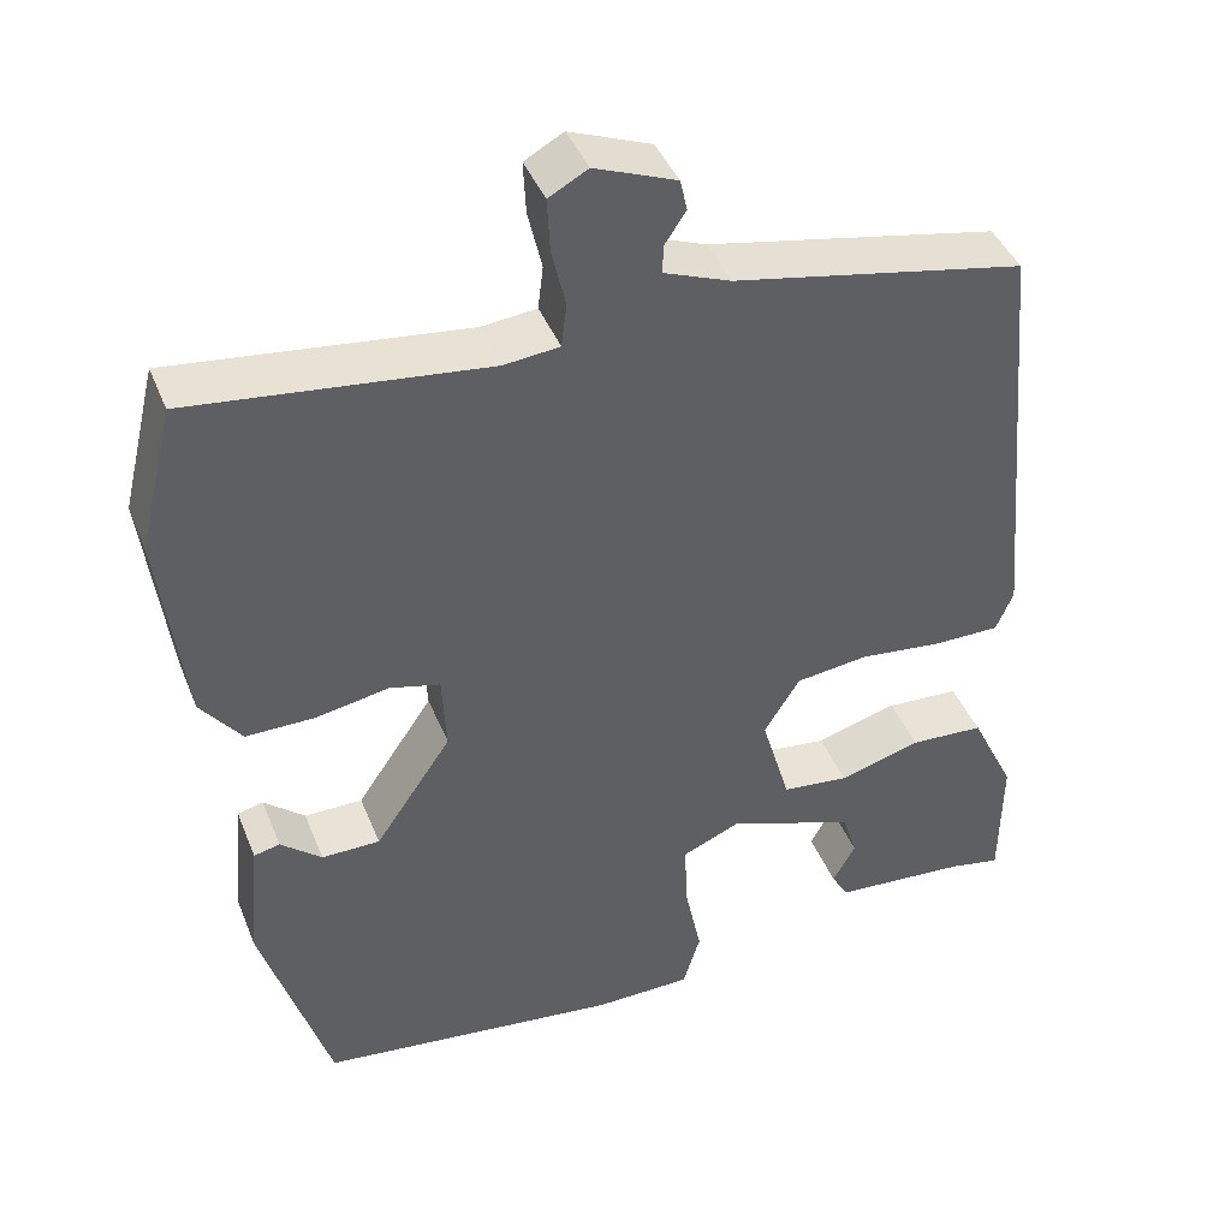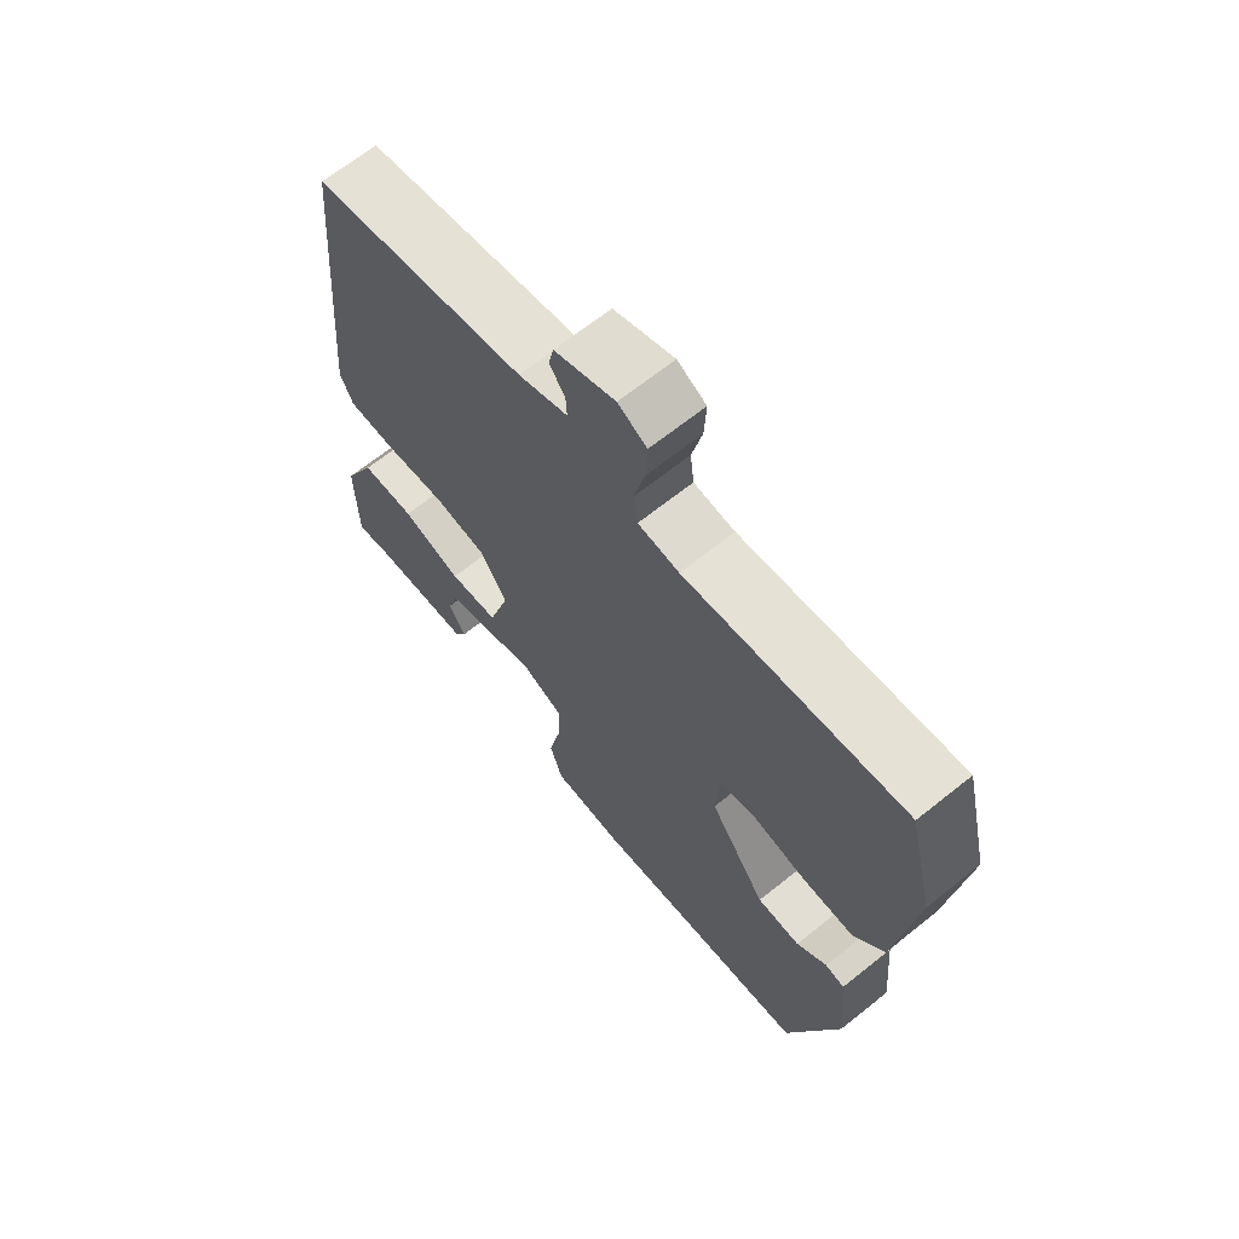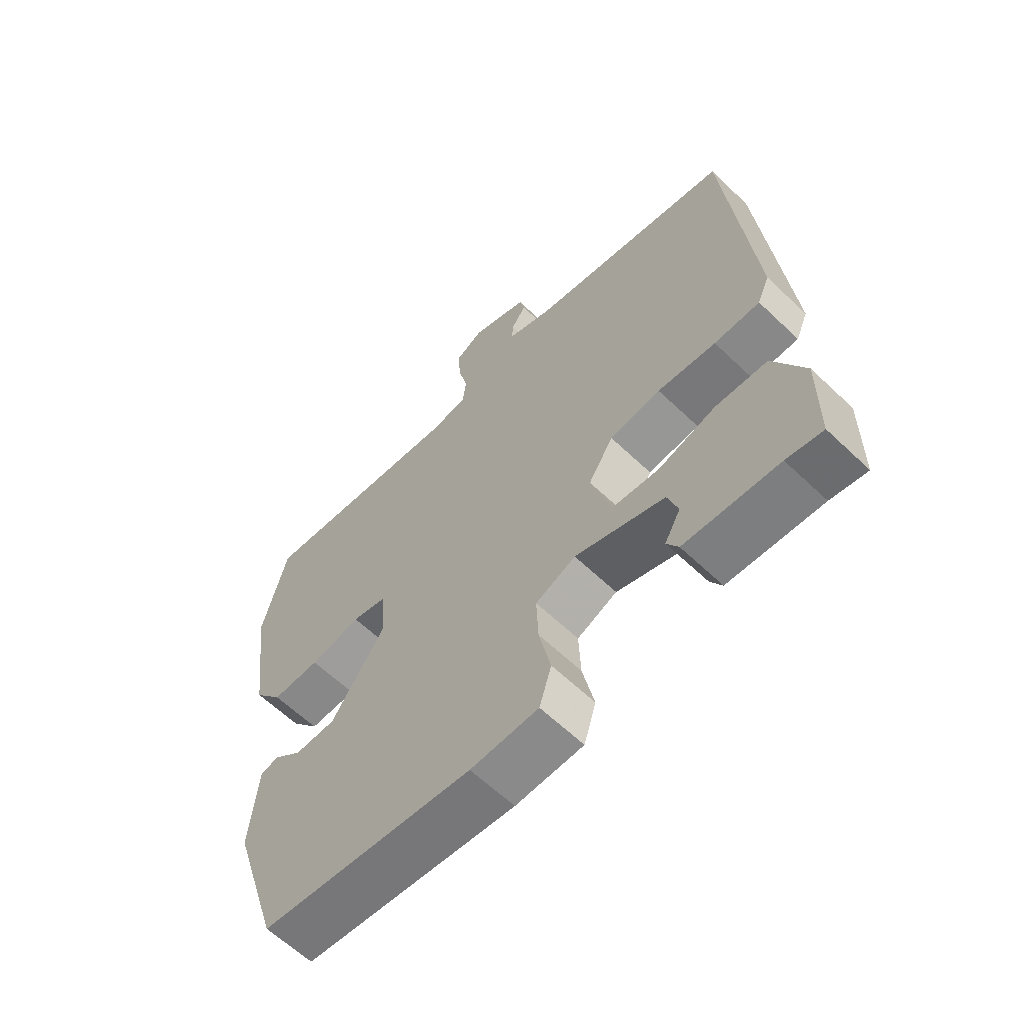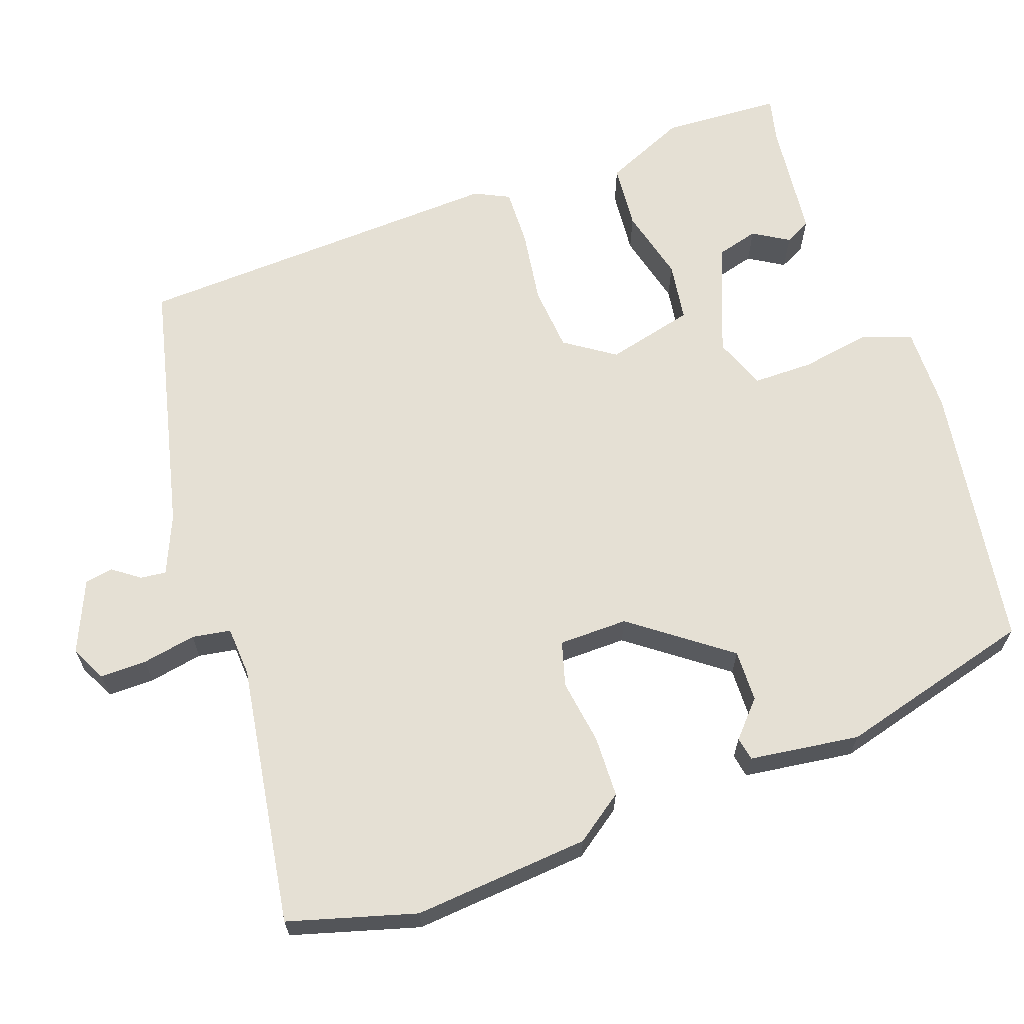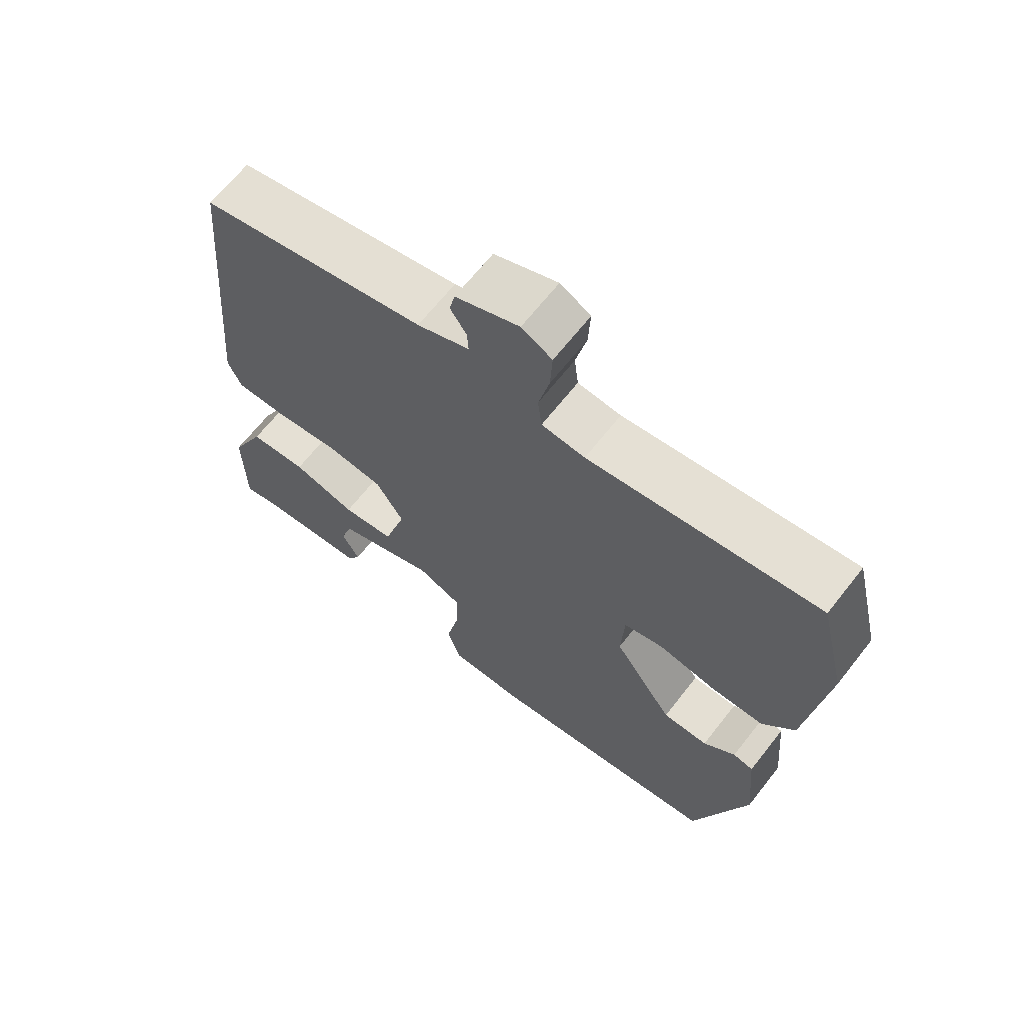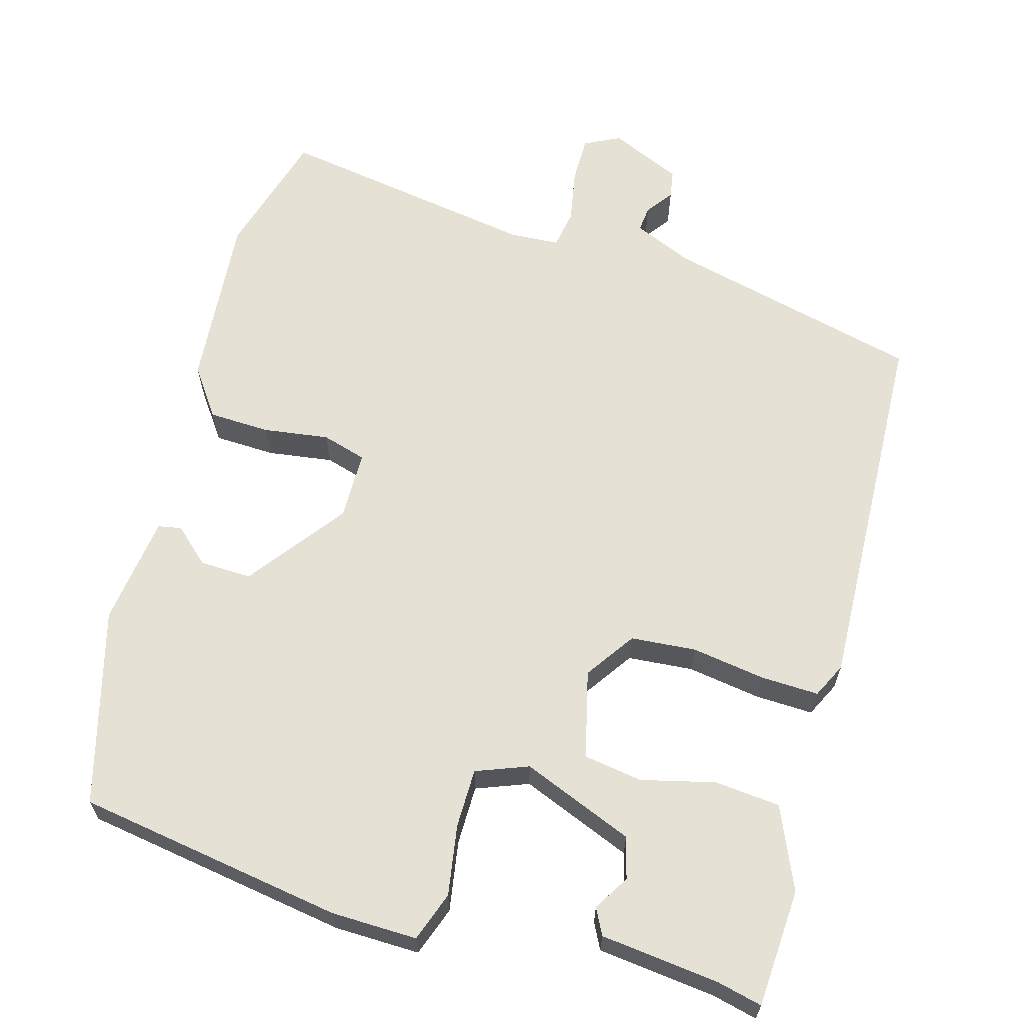
<metadata>
{"format":"obj","ext":"obj","renderer":"f3d","projection":"perspective","resolution":1024,"background":"white","views":[{"elev":41.9,"azim":159.2,"up":"+Z"},{"elev":66.7,"azim":51.2,"up":"+Z"},{"elev":-62.3,"azim":-134.0,"up":"+Z"},{"elev":65.3,"azim":72.9,"up":"+Y"},{"elev":66.2,"azim":38.1,"up":"+Z"},{"elev":64.3,"azim":-161.5,"up":"+Y"}]}
</metadata>
<code>
v 0.489 0.07 0.546
v 0.529 0.07 0.38
v 0.5 0.07 0.153
v 0.453 0.07 0.093
v 0.374 0.07 0.094
v 0.29 0.07 0.11
v 0.232 0.07 0.096
v 0.227 0.07 0.007
v 0.315 0.07 -0.122
v 0.382 0.07 -0.123
v 0.429 0.07 -0.084
v 0.459 0.07 -0.091
v 0.472 0.07 -0.234
v 0.393 0.07 -0.484
v 0.045 0.07 -0.522
v -0.066 0.07 -0.519
v -0.086 0.07 -0.454
v -0.067 0.07 -0.364
v -0.064 0.07 -0.287
v -0.13 0.07 -0.258
v -0.277 0.07 -0.309
v -0.294 0.07 -0.362
v -0.268 0.07 -0.409
v -0.287 0.07 -0.442
v -0.441 0.07 -0.452
v -0.5 0.07 -0.463
v -0.502 0.07 -0.31
v -0.451 0.07 -0.206
v -0.366 0.07 -0.202
v -0.272 0.07 -0.23
v -0.195 0.07 -0.222
v -0.162 0.07 -0.11
v -0.203 0.07 -0.044
v -0.287 0.07 -0.033
v -0.383 0.07 -0.043
v -0.458 0.07 -0.042
v -0.478 0.07 0.004
v -0.435 0.07 0.485
v -0.1 0.07 0.549
v -0.023 0.07 0.578
v -0.025 0.07 0.611
v -0.049 0.07 0.647
v -0.041 0.07 0.683
v 0.053 0.07 0.719
v 0.098 0.07 0.694
v 0.095 0.07 0.634
v 0.079 0.07 0.565
v 0.085 0.07 0.515
v 0.149 0.07 0.508
v 0.489 0 0.546
v 0.529 0 0.38
v 0.5 0 0.153
v 0.453 0 0.093
v 0.374 0 0.094
v 0.29 0 0.11
v 0.232 0 0.096
v 0.227 0 0.007
v 0.315 0 -0.122
v 0.382 0 -0.123
v 0.429 0 -0.084
v 0.459 0 -0.091
v 0.472 0 -0.234
v 0.393 0 -0.484
v 0.045 0 -0.522
v -0.066 0 -0.519
v -0.086 0 -0.454
v -0.067 0 -0.364
v -0.064 0 -0.287
v -0.13 0 -0.258
v -0.277 0 -0.309
v -0.294 0 -0.362
v -0.268 0 -0.409
v -0.287 0 -0.442
v -0.441 0 -0.452
v -0.5 0 -0.463
v -0.502 0 -0.31
v -0.451 0 -0.206
v -0.366 0 -0.202
v -0.272 0 -0.23
v -0.195 0 -0.222
v -0.162 0 -0.11
v -0.203 0 -0.044
v -0.287 0 -0.033
v -0.383 0 -0.043
v -0.458 0 -0.042
v -0.478 0 0.004
v -0.435 0 0.485
v -0.1 0 0.549
v -0.023 0 0.578
v -0.025 0 0.611
v -0.049 0 0.647
v -0.041 0 0.683
v 0.053 0 0.719
v 0.098 0 0.694
v 0.095 0 0.634
v 0.079 0 0.565
v 0.085 0 0.515
v 0.149 0 0.508
f 44 45 46 47
f 44 47 48
f 41 42 43 44
f 40 41 44 48
f 39 40 48
f 38 39 48
f 37 38 48 49
f 34 35 36 37
f 33 34 37 49
f 27 28 29 30
f 25 26 27 30
f 25 30 31
f 22 23 24 25
f 21 22 25
f 21 25 31
f 20 21 31
f 19 20 31 32
f 15 16 17 18
f 15 18 19
f 14 15 19
f 13 14 19 32
f 10 11 12 13
f 9 10 13
f 3 4 5 6
f 1 2 3 6
f 1 6 7
f 49 1 7
f 33 49 7 8
f 9 13 32 33
f 8 9 33
f 96 95 94 93
f 97 96 93
f 93 92 91 90
f 97 93 90 89
f 97 89 88
f 97 88 87
f 98 97 87 86
f 86 85 84 83
f 98 86 83 82
f 79 78 77 76
f 79 76 75 74
f 80 79 74
f 74 73 72 71
f 74 71 70
f 80 74 70
f 80 70 69
f 81 80 69 68
f 67 66 65 64
f 68 67 64
f 68 64 63
f 81 68 63 62
f 62 61 60 59
f 62 59 58
f 55 54 53 52
f 55 52 51 50
f 56 55 50
f 56 50 98
f 57 56 98 82
f 82 81 62 58
f 82 58 57
f 1 50 51 2
f 2 51 52 3
f 3 52 53 4
f 4 53 54 5
f 5 54 55 6
f 6 55 56 7
f 7 56 57 8
f 8 57 58 9
f 9 58 59 10
f 10 59 60 11
f 11 60 61 12
f 12 61 62 13
f 13 62 63 14
f 14 63 64 15
f 15 64 65 16
f 16 65 66 17
f 17 66 67 18
f 18 67 68 19
f 19 68 69 20
f 20 69 70 21
f 21 70 71 22
f 22 71 72 23
f 23 72 73 24
f 24 73 74 25
f 25 74 75 26
f 26 75 76 27
f 27 76 77 28
f 28 77 78 29
f 29 78 79 30
f 30 79 80 31
f 31 80 81 32
f 32 81 82 33
f 33 82 83 34
f 34 83 84 35
f 35 84 85 36
f 36 85 86 37
f 37 86 87 38
f 38 87 88 39
f 39 88 89 40
f 40 89 90 41
f 41 90 91 42
f 42 91 92 43
f 43 92 93 44
f 44 93 94 45
f 45 94 95 46
f 46 95 96 47
f 47 96 97 48
f 48 97 98 49
f 49 98 50 1

</code>
